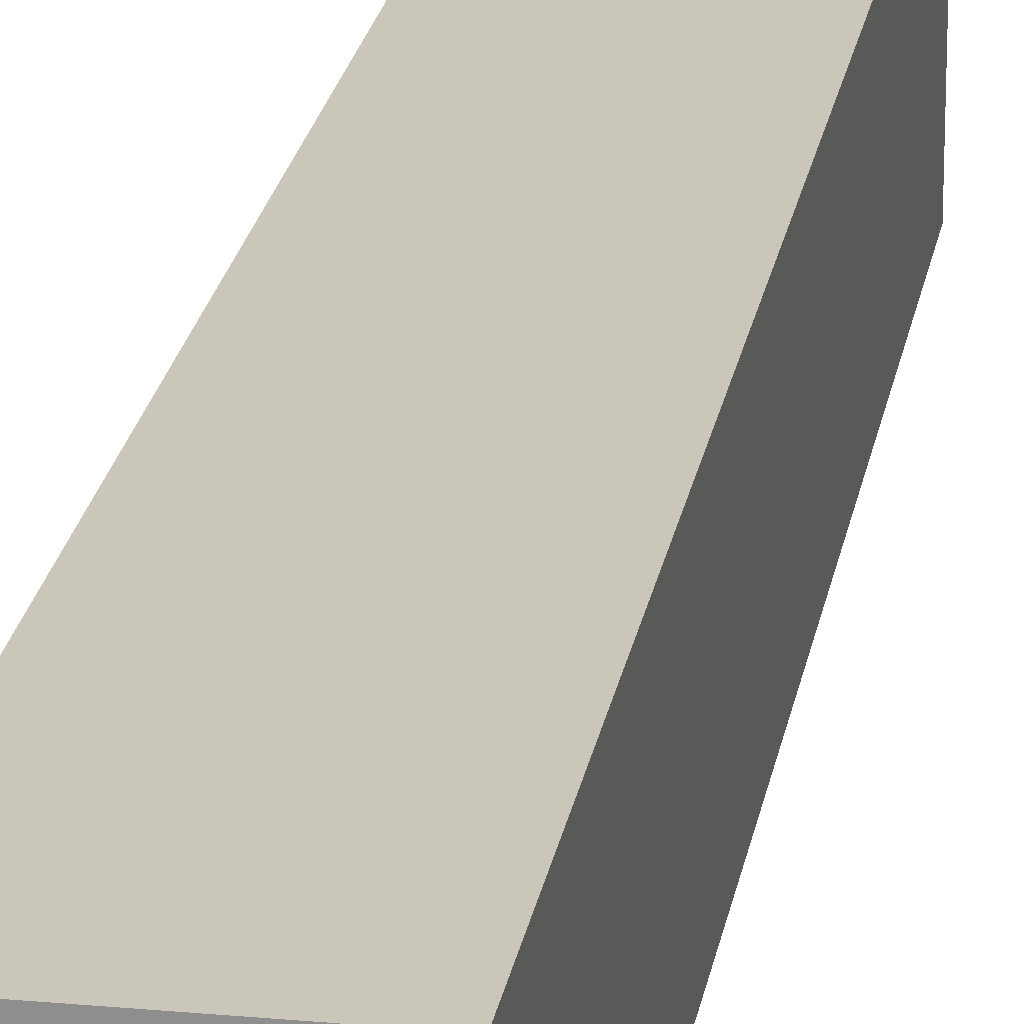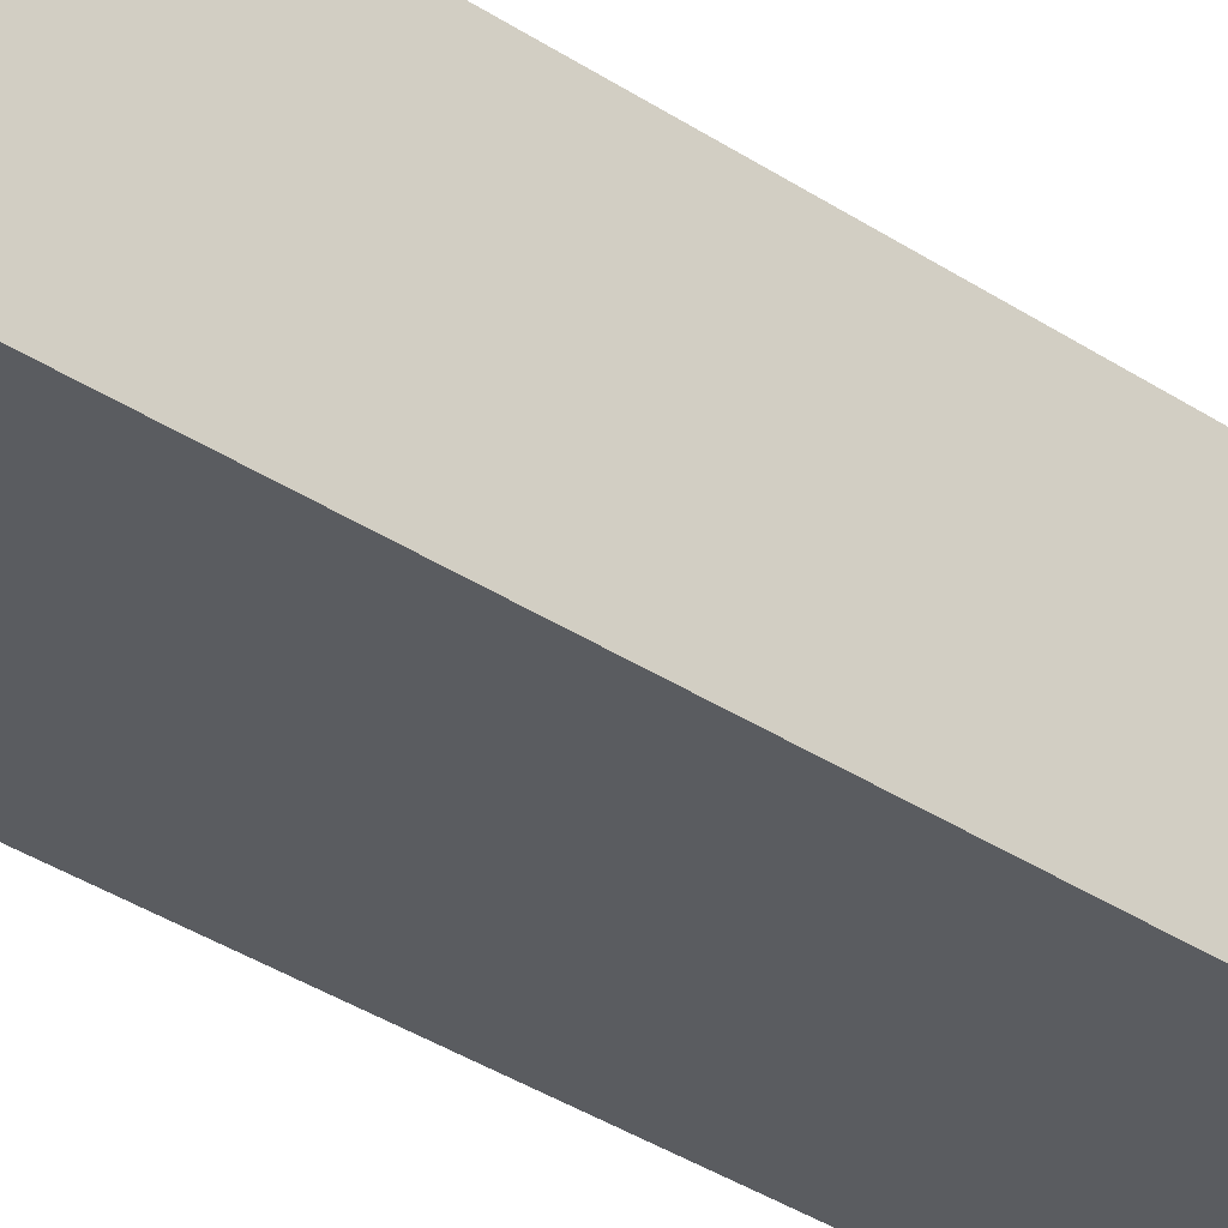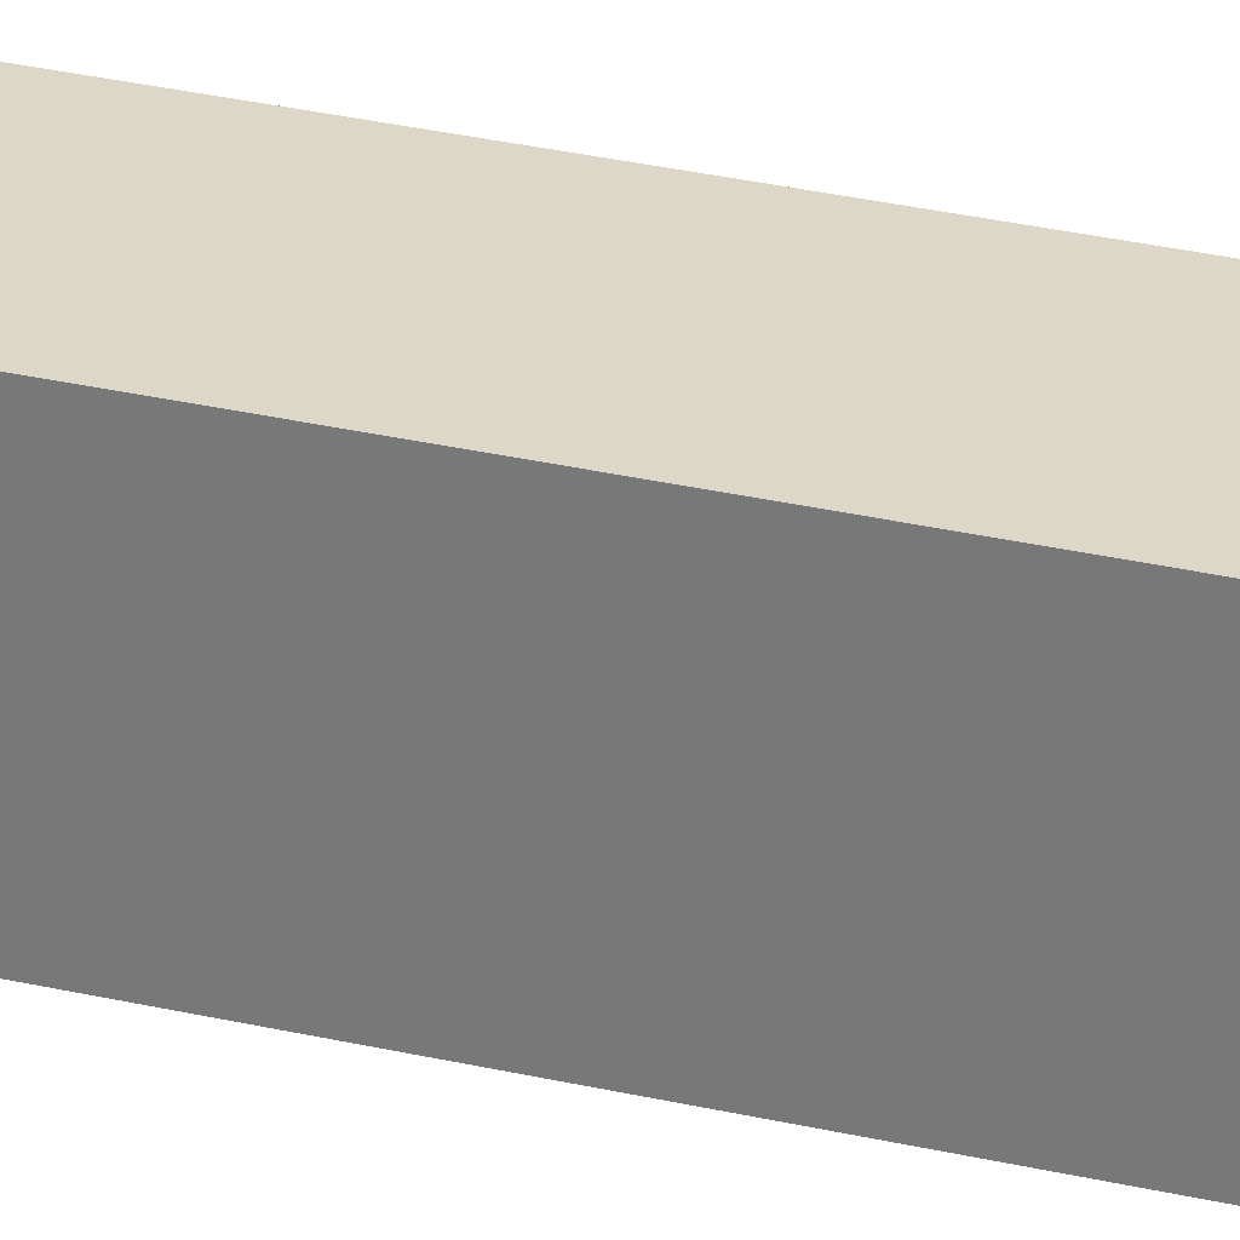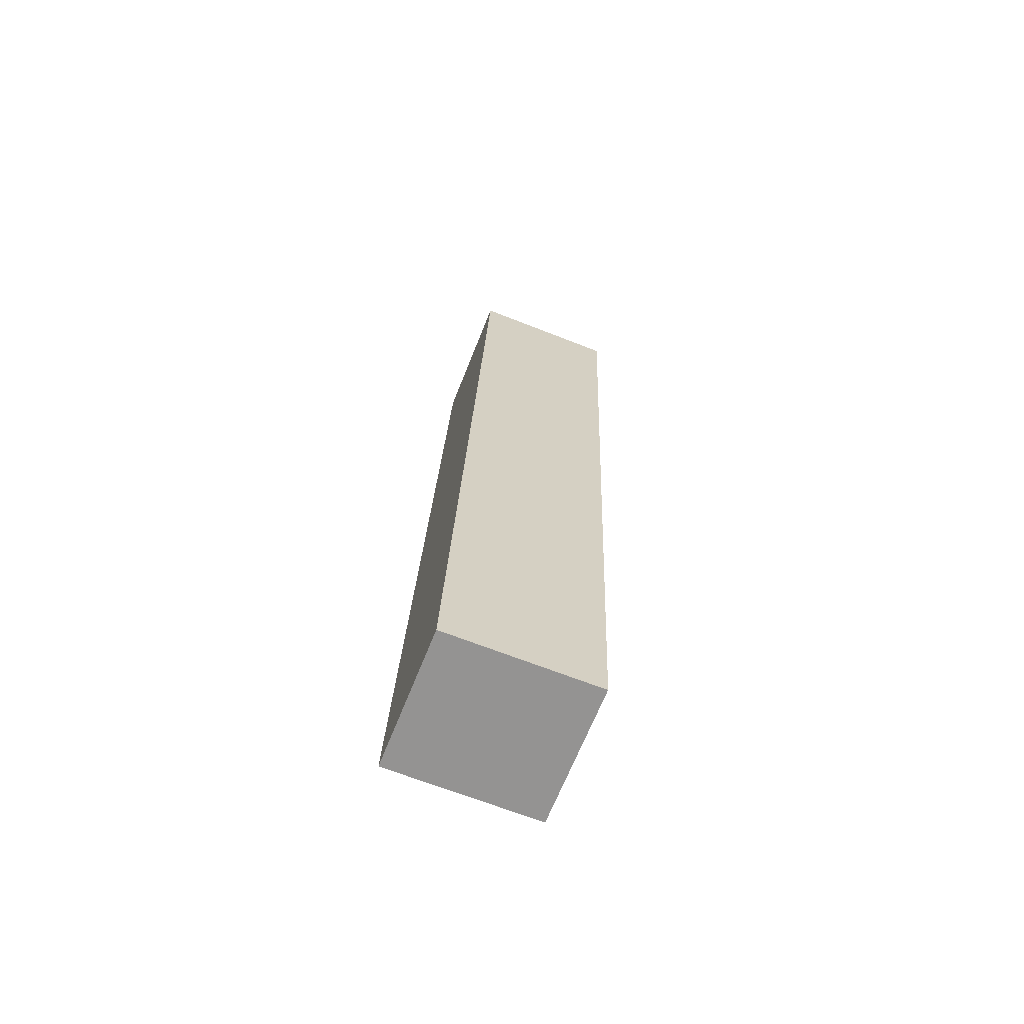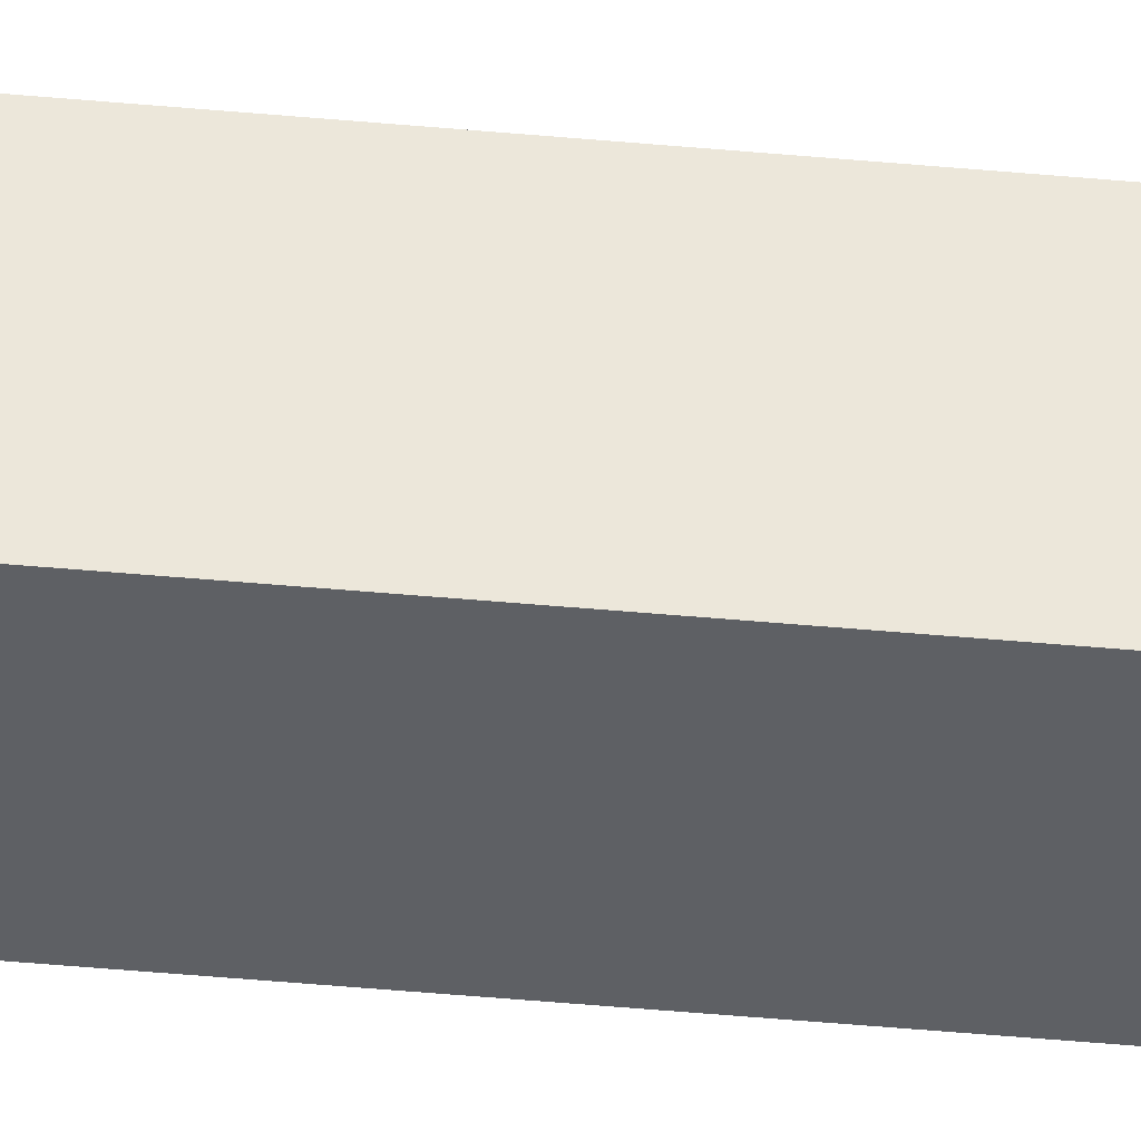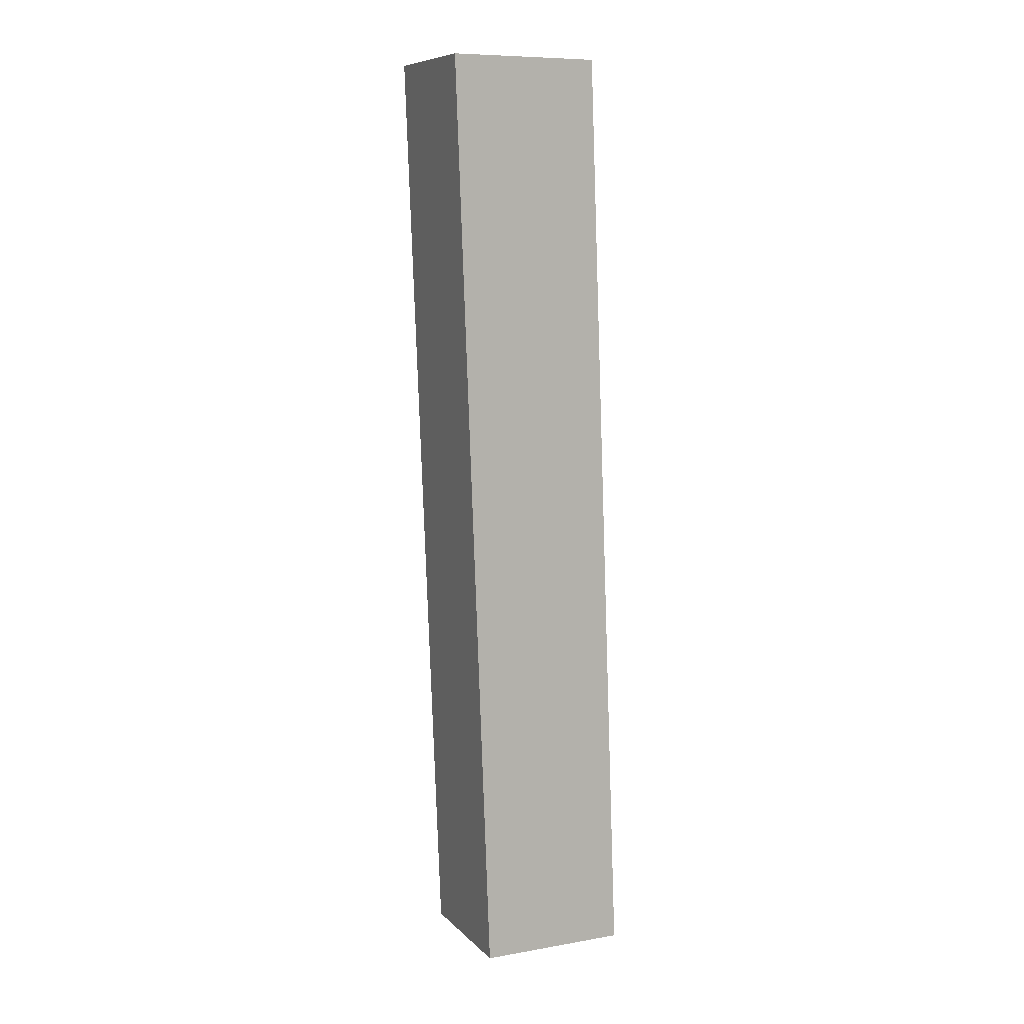
<metadata>
{"format":"obj","ext":"obj","renderer":"f3d","projection":"perspective","resolution":1024,"background":"white","views":[{"elev":23.3,"azim":8.9,"up":"+Z"},{"elev":-35.6,"azim":-133.5,"up":"+Z"},{"elev":29.4,"azim":105.6,"up":"+Z"},{"elev":-66.8,"azim":68.4,"up":"+Y"},{"elev":-42.8,"azim":85.9,"up":"+Z"},{"elev":8.9,"azim":-114.6,"up":"+Y"}]}
</metadata>
<code>
o left_arm_left_arm_Cube.004
v -0.02301 -0.4578 0.198
v -0.02301 -0.07601 0.1836
v -0.02301 -0.07601 0.1226
v -0.02301 -0.4578 0.1369
v 0.03284 -0.07601 0.1226
v 0.03284 -0.4578 0.1369
v 0.03284 -0.07601 0.1836
v 0.03284 -0.4578 0.198
f 1 2 3 4
f 4 3 5 6
f 6 5 7 8
f 8 7 2 1
f 4 6 8 1
f 5 3 2 7

</code>
